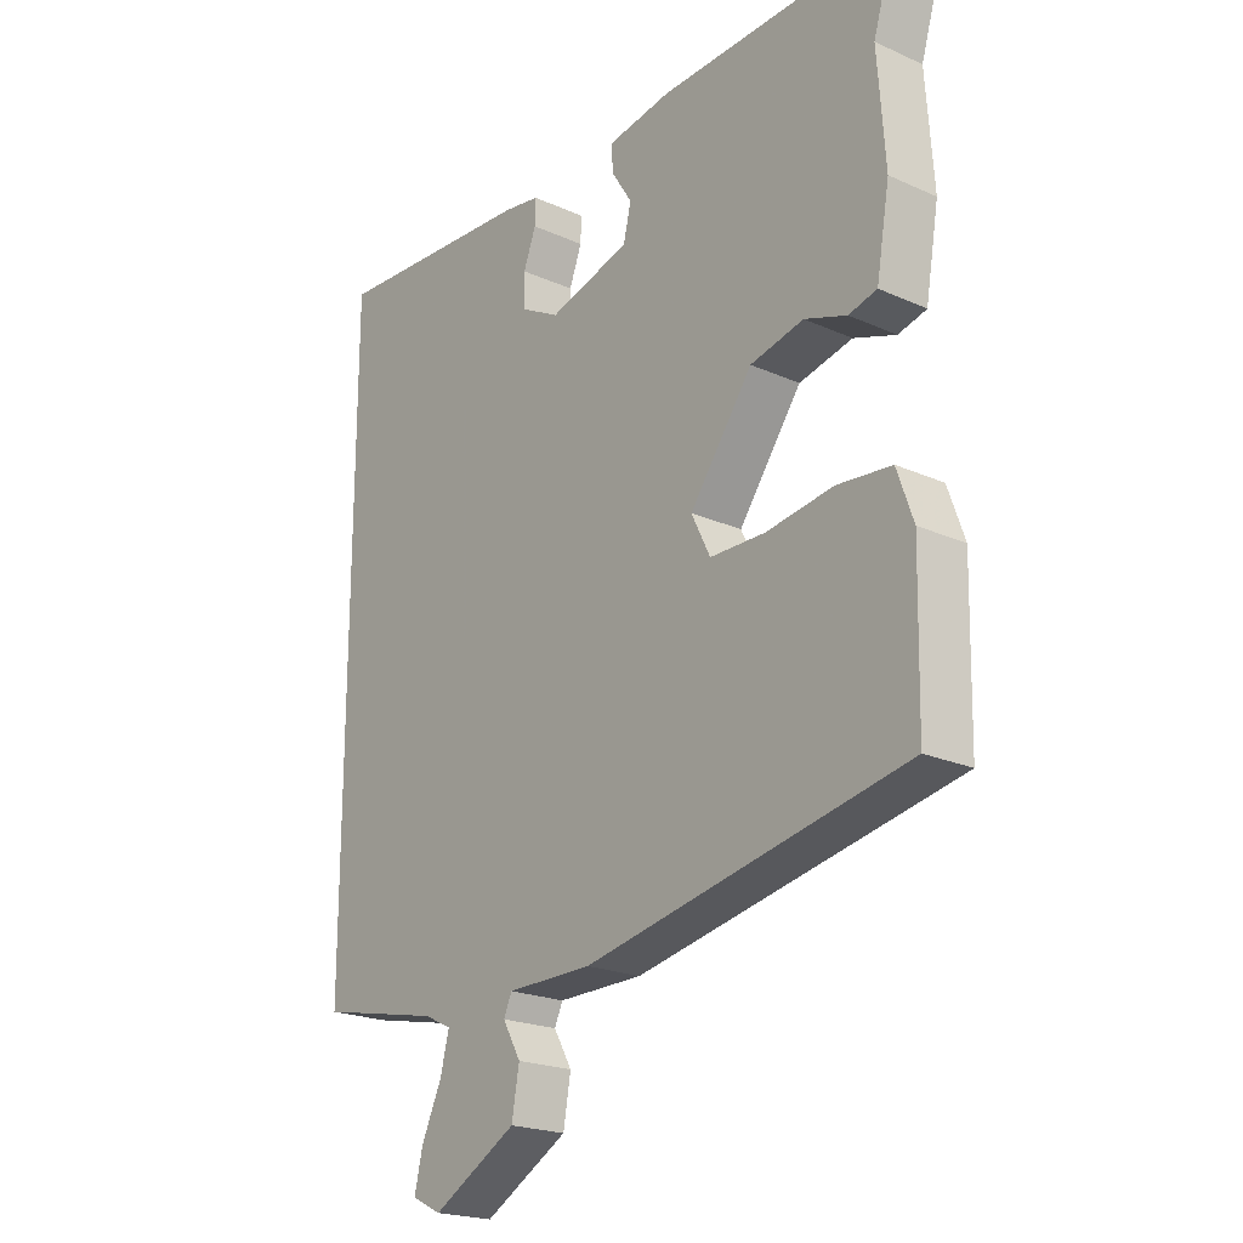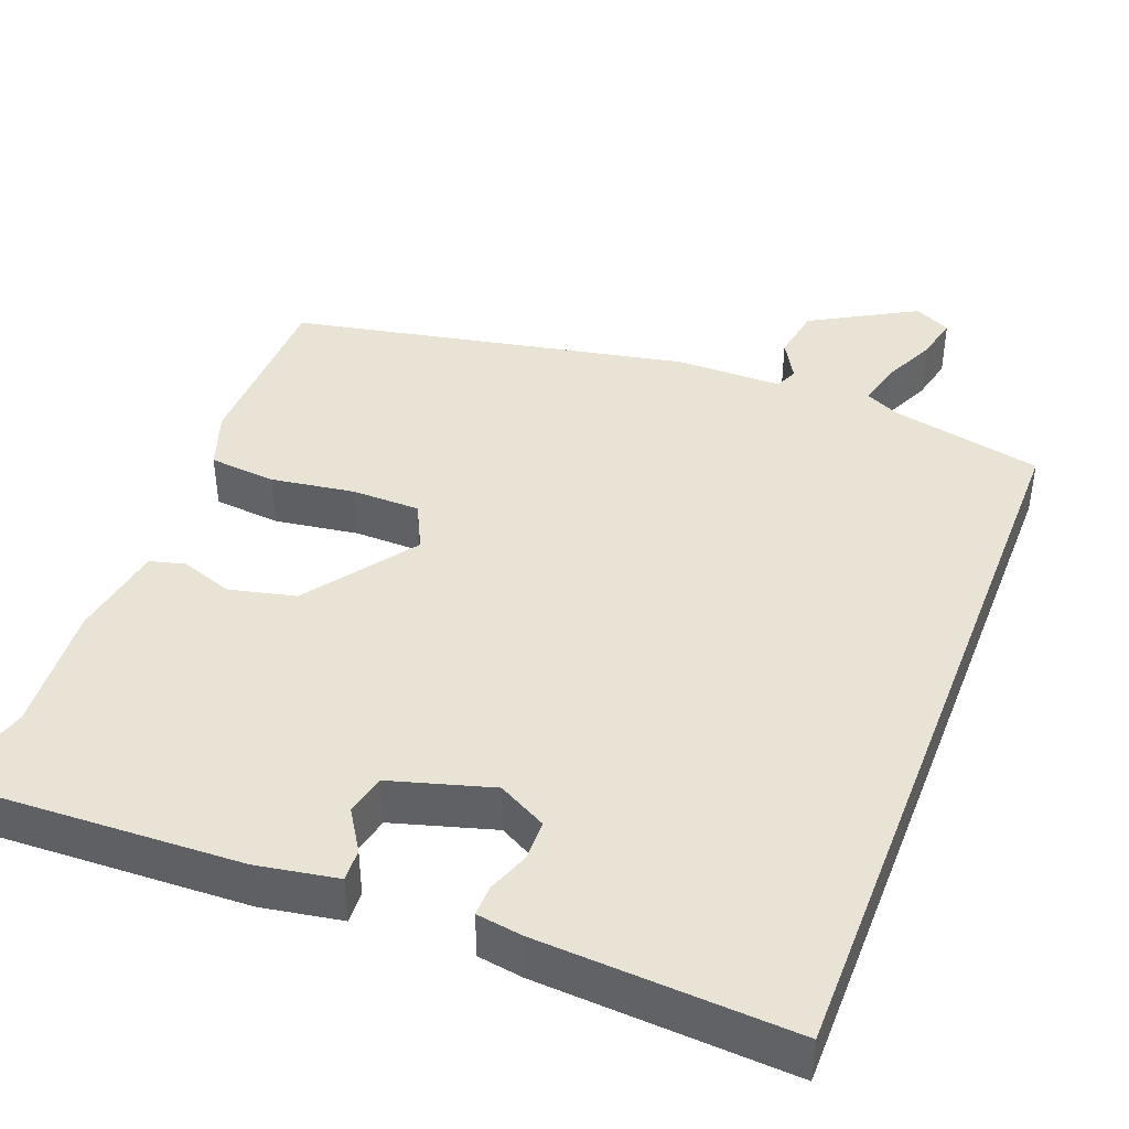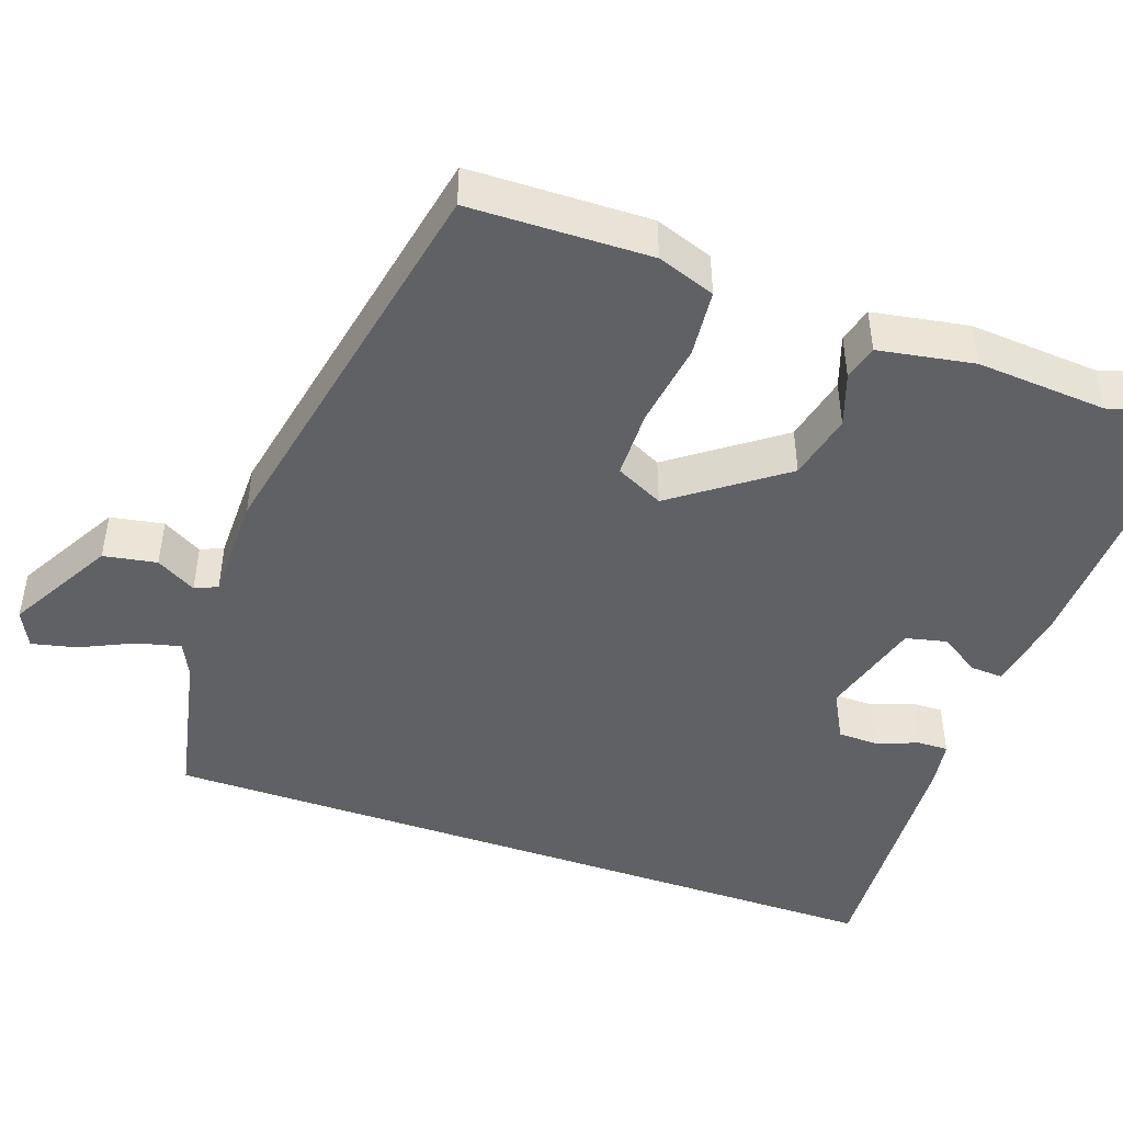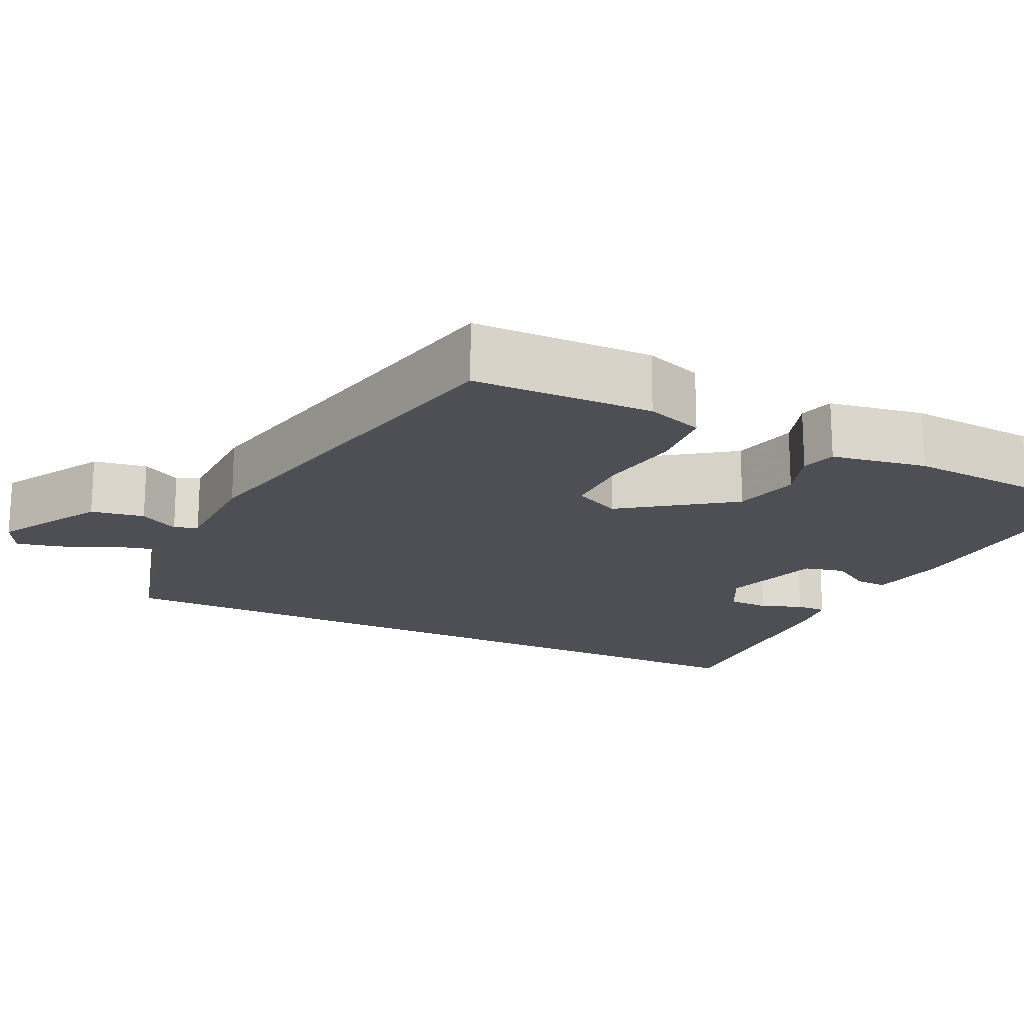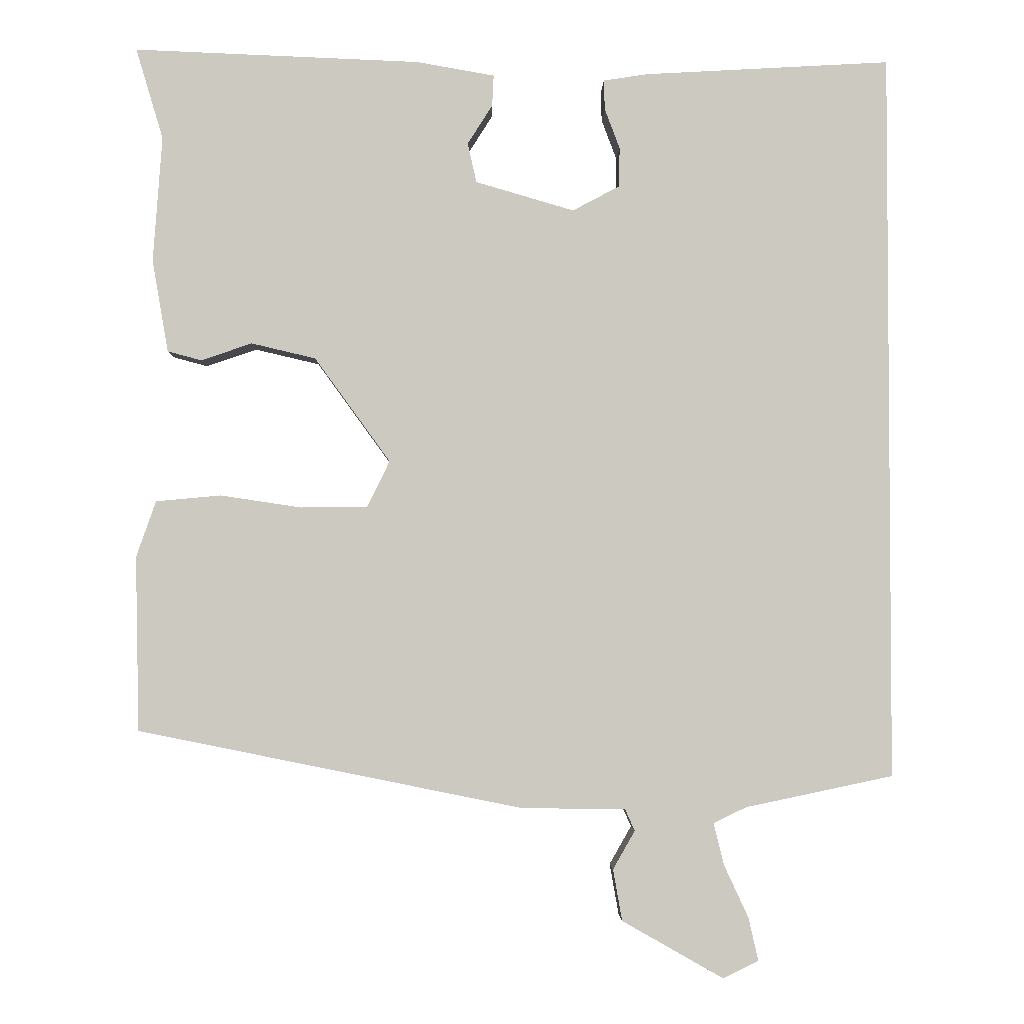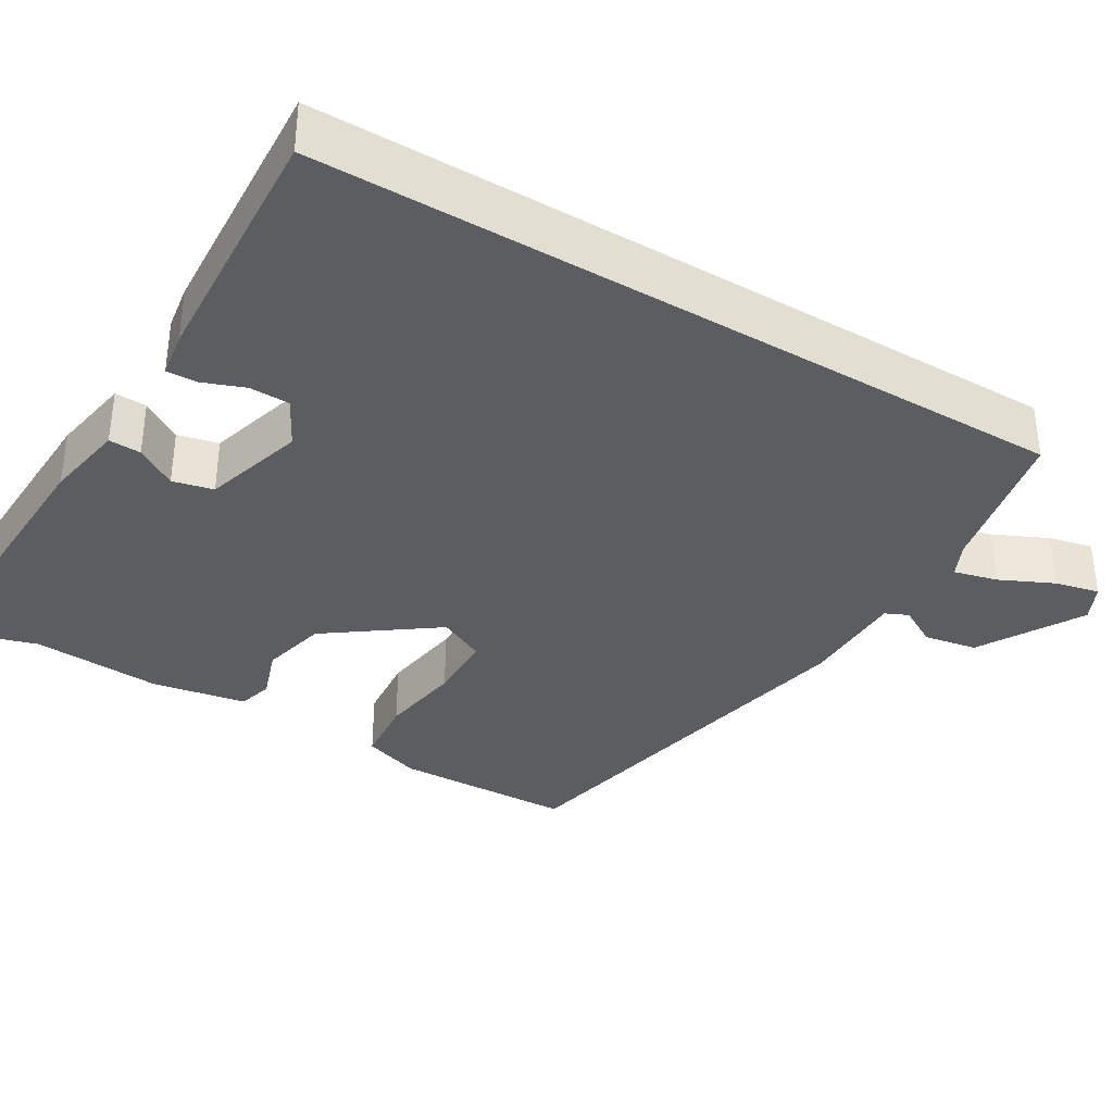
<metadata>
{"format":"obj","ext":"obj","renderer":"f3d","projection":"perspective","resolution":1024,"background":"white","views":[{"elev":-21.3,"azim":-128.5,"up":"+Z"},{"elev":42.2,"azim":21.1,"up":"+Y"},{"elev":-46.3,"azim":-109.3,"up":"+Y"},{"elev":-18.3,"azim":-115.9,"up":"+Y"},{"elev":-2.8,"azim":-1.2,"up":"+Z"},{"elev":-35.5,"azim":59.1,"up":"+Y"}]}
</metadata>
<code>
v 0.5 0.07 -0.431
v 0.305 0.07 -0.472
v 0.261 0.07 -0.493
v 0.275 0.07 -0.549
v 0.307 0.07 -0.618
v 0.32 0.07 -0.675
v 0.273 0.07 -0.698
v 0.139 0.07 -0.622
v 0.127 0.07 -0.554
v 0.156 0.07 -0.503
v 0.143 0.07 -0.474
v 0.007 0.07 -0.473
v -0.503 0.07 -0.37
v -0.508 0.07 -0.139
v -0.482 0.07 -0.065
v -0.396 0.07 -0.057
v -0.289 0.07 -0.073
v -0.201 0.07 -0.072
v -0.171 0.07 -0.011
v -0.271 0.07 0.127
v -0.356 0.07 0.147
v -0.423 0.07 0.124
v -0.468 0.07 0.136
v -0.489 0.07 0.258
v -0.477 0.07 0.424
v -0.513 0.07 0.544
v -0.135 0.07 0.529
v -0.032 0.07 0.511
v -0.034 0.07 0.47
v -0.067 0.07 0.418
v -0.055 0.07 0.366
v 0.075 0.07 0.328
v 0.137 0.07 0.361
v 0.138 0.07 0.413
v 0.118 0.07 0.466
v 0.117 0.07 0.505
v 0.175 0.07 0.514
v 0.5 0.07 0.532
v 0.5 0 -0.431
v 0.305 0 -0.472
v 0.261 0 -0.493
v 0.275 0 -0.549
v 0.307 0 -0.618
v 0.32 0 -0.675
v 0.273 0 -0.698
v 0.139 0 -0.622
v 0.127 0 -0.554
v 0.156 0 -0.503
v 0.143 0 -0.474
v 0.007 0 -0.473
v -0.503 0 -0.37
v -0.508 0 -0.139
v -0.482 0 -0.065
v -0.396 0 -0.057
v -0.289 0 -0.073
v -0.201 0 -0.072
v -0.171 0 -0.011
v -0.271 0 0.127
v -0.356 0 0.147
v -0.423 0 0.124
v -0.468 0 0.136
v -0.489 0 0.258
v -0.477 0 0.424
v -0.513 0 0.544
v -0.135 0 0.529
v -0.032 0 0.511
v -0.034 0 0.47
v -0.067 0 0.418
v -0.055 0 0.366
v 0.075 0 0.328
v 0.137 0 0.361
v 0.138 0 0.413
v 0.118 0 0.466
v 0.117 0 0.505
v 0.175 0 0.514
v 0.5 0 0.532
f 37 38 1 2
f 34 35 36 37
f 33 34 37 2
f 32 33 2 3
f 31 32 3
f 27 28 29 30
f 25 26 27 30
f 25 30 31
f 21 22 23 24
f 20 21 24 25
f 19 20 25 31
f 14 15 16 17
f 14 17 18
f 11 12 13 14
f 11 14 18
f 7 8 9 10
f 7 10 11
f 4 5 6 7
f 4 7 11
f 19 31 3 4
f 4 11 18 19
f 40 39 76 75
f 75 74 73 72
f 40 75 72 71
f 41 40 71 70
f 41 70 69
f 68 67 66 65
f 68 65 64 63
f 69 68 63
f 62 61 60 59
f 63 62 59 58
f 69 63 58 57
f 55 54 53 52
f 56 55 52
f 52 51 50 49
f 56 52 49
f 48 47 46 45
f 49 48 45
f 45 44 43 42
f 49 45 42
f 42 41 69 57
f 57 56 49 42
f 1 39 40 2
f 2 40 41 3
f 3 41 42 4
f 4 42 43 5
f 5 43 44 6
f 6 44 45 7
f 7 45 46 8
f 8 46 47 9
f 9 47 48 10
f 10 48 49 11
f 11 49 50 12
f 12 50 51 13
f 13 51 52 14
f 14 52 53 15
f 15 53 54 16
f 16 54 55 17
f 17 55 56 18
f 18 56 57 19
f 19 57 58 20
f 20 58 59 21
f 21 59 60 22
f 22 60 61 23
f 23 61 62 24
f 24 62 63 25
f 25 63 64 26
f 26 64 65 27
f 27 65 66 28
f 28 66 67 29
f 29 67 68 30
f 30 68 69 31
f 31 69 70 32
f 32 70 71 33
f 33 71 72 34
f 34 72 73 35
f 35 73 74 36
f 36 74 75 37
f 37 75 76 38
f 38 76 39 1

</code>
